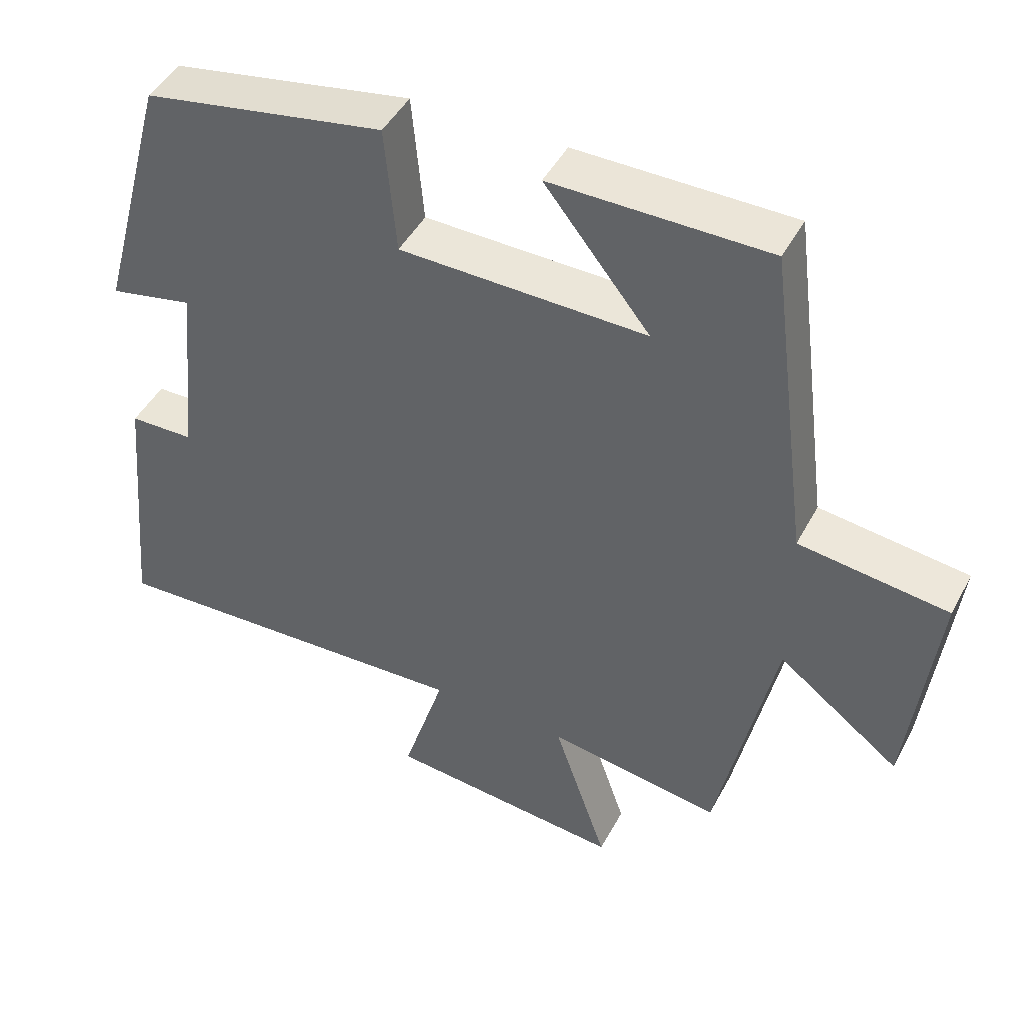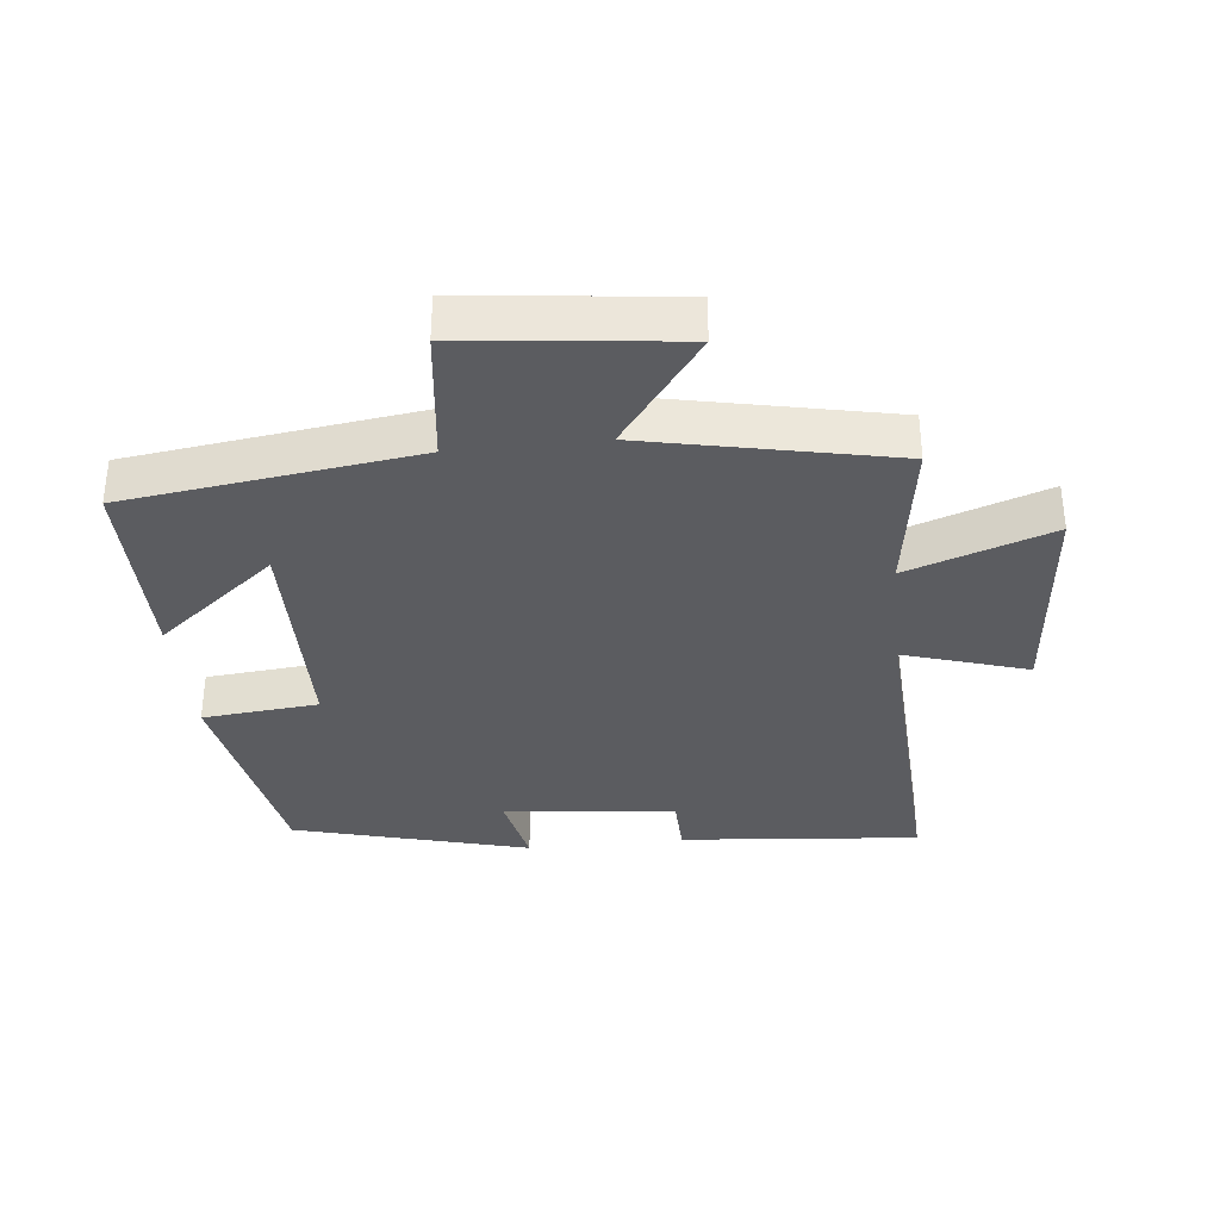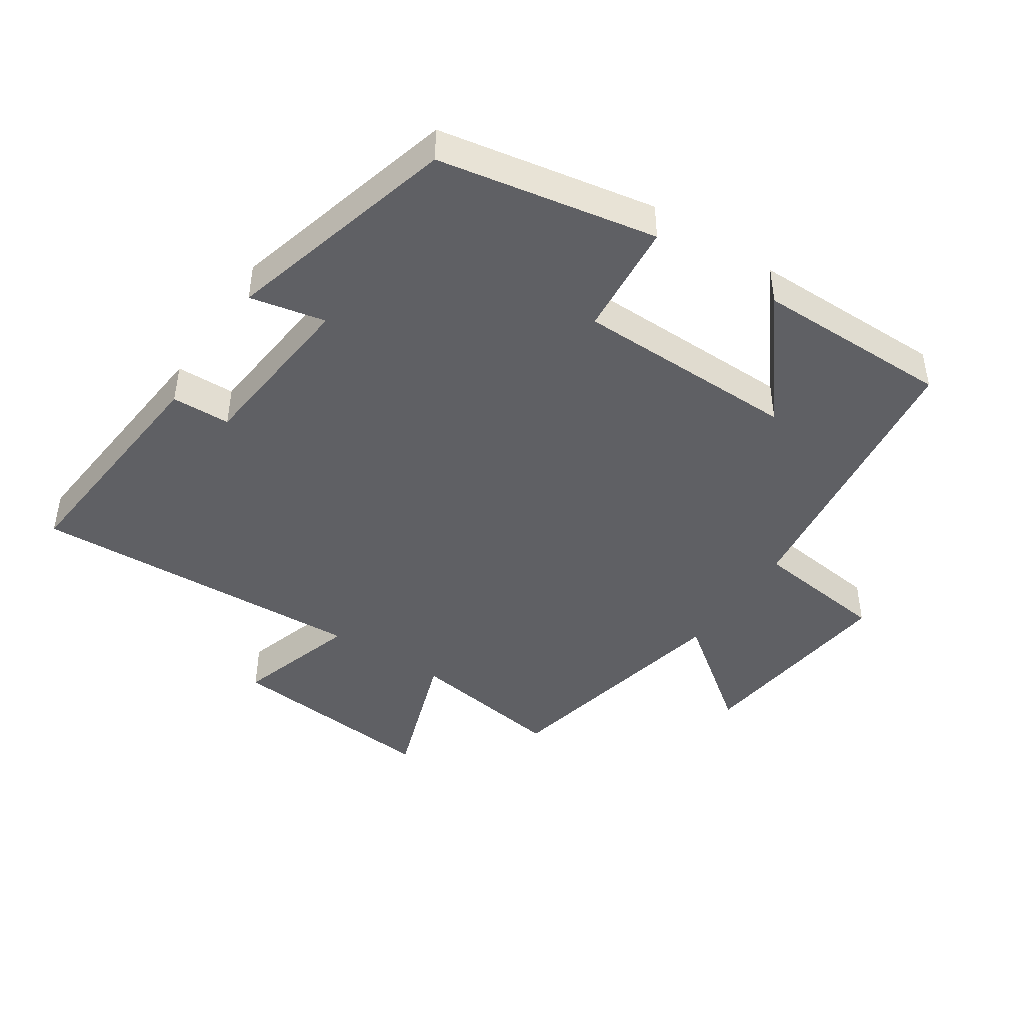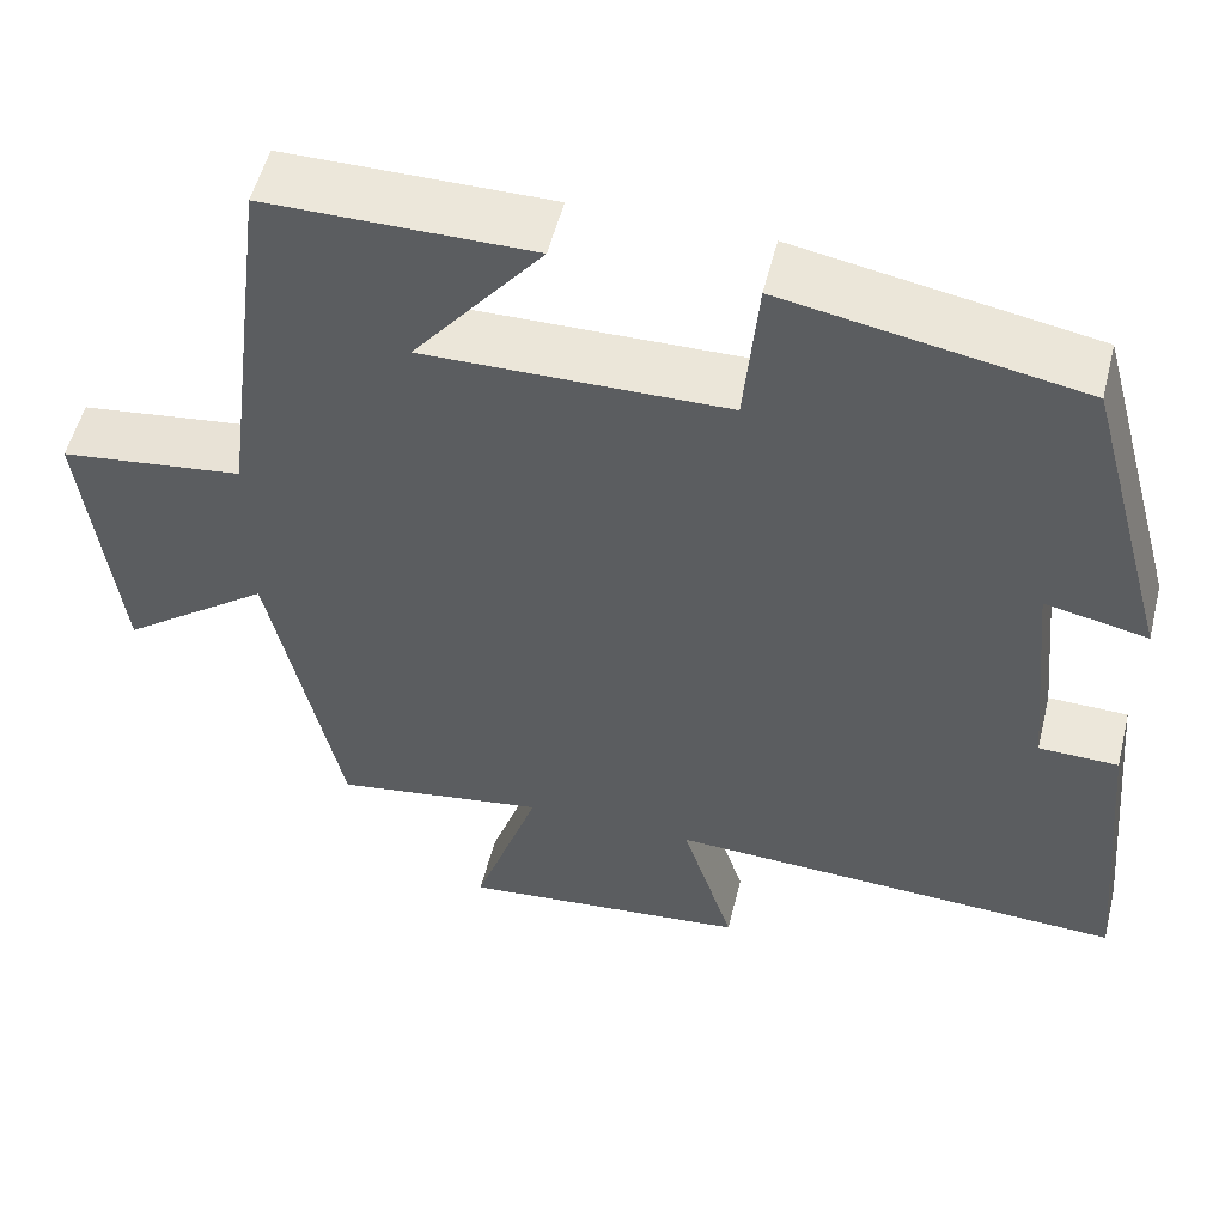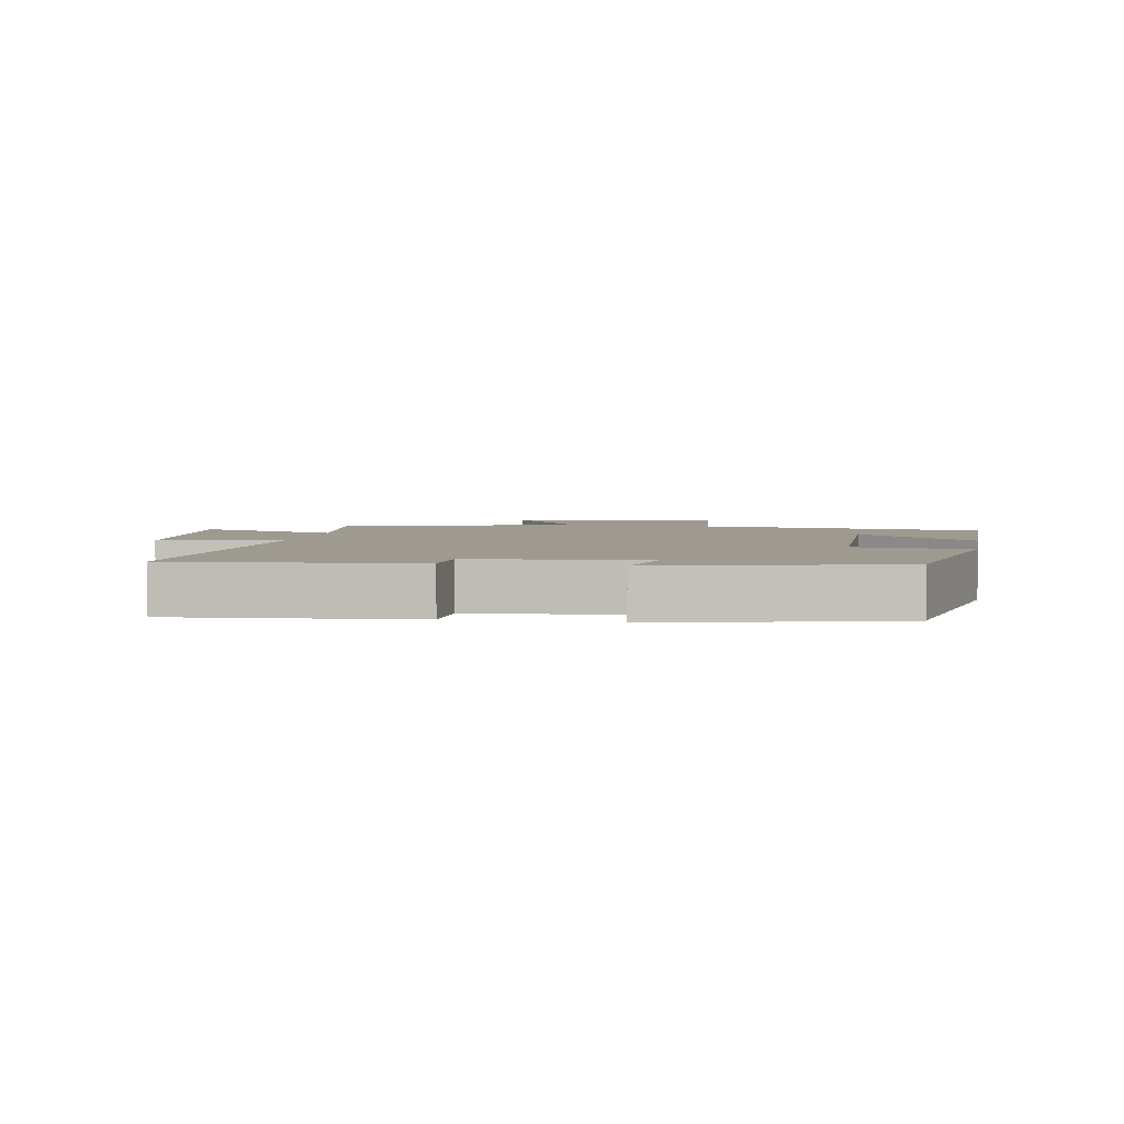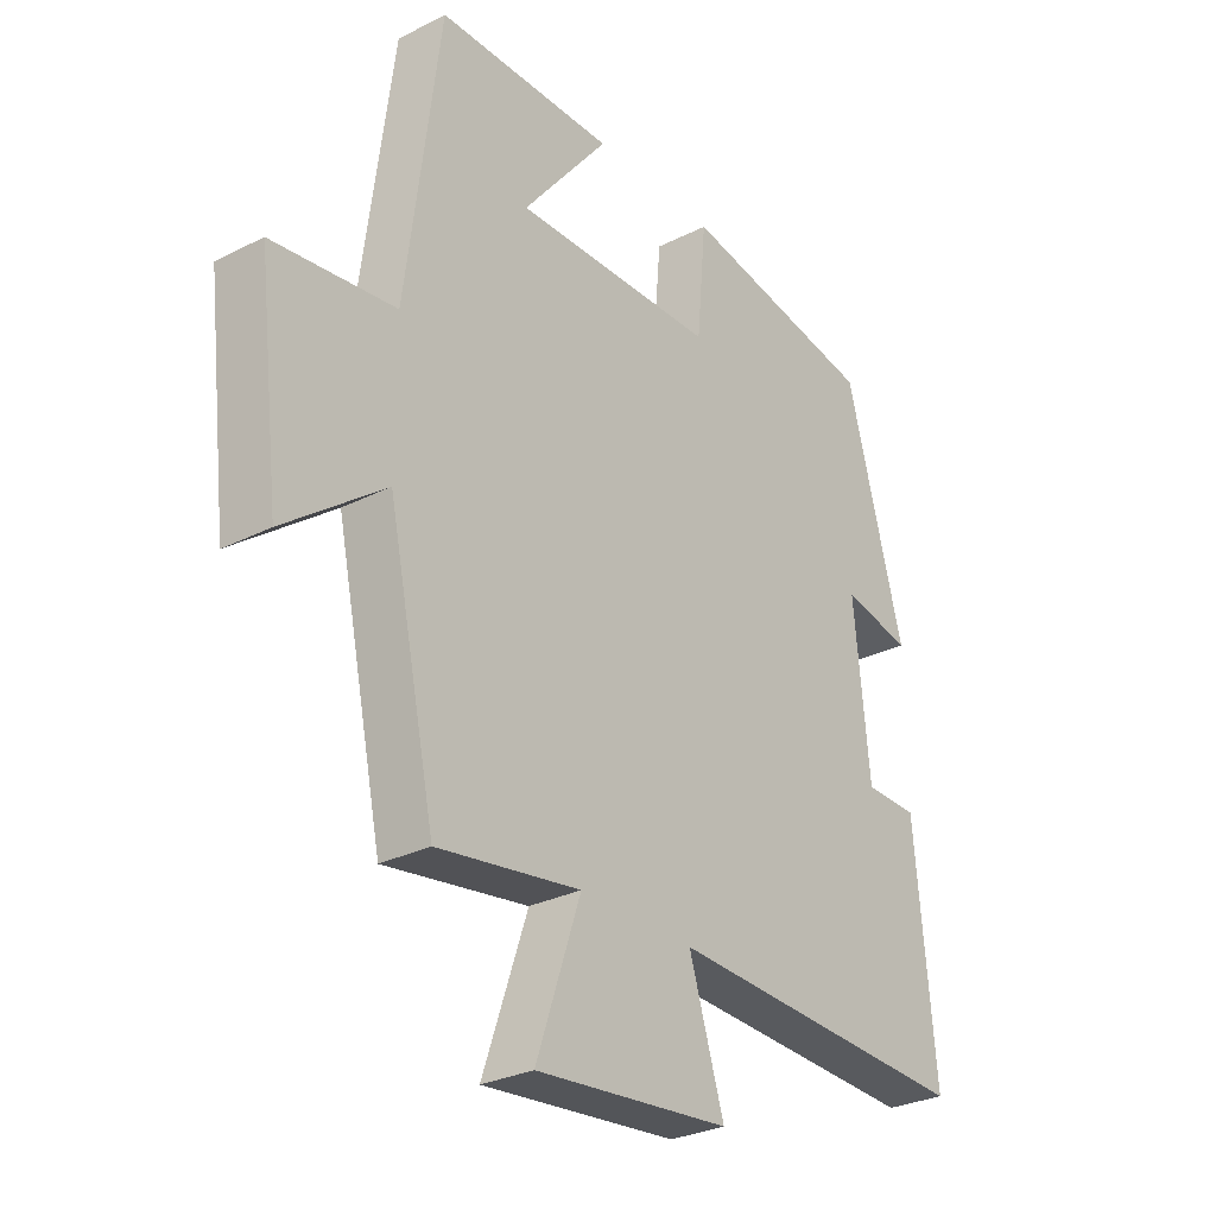
<metadata>
{"format":"obj","ext":"obj","renderer":"f3d","projection":"perspective","resolution":1024,"background":"white","views":[{"elev":45.8,"azim":26.8,"up":"+Z"},{"elev":-34.8,"azim":96.3,"up":"+Y"},{"elev":-44.3,"azim":-33.4,"up":"+Y"},{"elev":53.7,"azim":-166.1,"up":"+Z"},{"elev":3.7,"azim":-79.3,"up":"+Y"},{"elev":-29.0,"azim":127.1,"up":"+Z"}]}
</metadata>
<code>
v -0.403 0.07 0.44
v -0.069 0.07 0.5
v -0.053 0.07 0.323
v 0.289 0.07 0.317
v 0.143 0.07 0.5
v 0.443 0.07 0.499
v 0.5 0.07 0.058
v 0.707 0.07 0.032
v 0.669 0.07 -0.29
v 0.5 0.07 -0.162
v 0.42 0.07 -0.537
v 0.179 0.07 -0.5
v 0.254 0.07 -0.72
v -0.074 0.07 -0.688
v -0.015 0.07 -0.5
v -0.534 0.07 -0.523
v -0.5 0.07 -0.158
v -0.41 0.07 -0.156
v -0.384 0.07 0.106
v -0.5 0.07 0.082
v -0.403 0 0.44
v -0.069 0 0.5
v -0.053 0 0.323
v 0.289 0 0.317
v 0.143 0 0.5
v 0.443 0 0.499
v 0.5 0 0.058
v 0.707 0 0.032
v 0.669 0 -0.29
v 0.5 0 -0.162
v 0.42 0 -0.537
v 0.179 0 -0.5
v 0.254 0 -0.72
v -0.074 0 -0.688
v -0.015 0 -0.5
v -0.534 0 -0.523
v -0.5 0 -0.158
v -0.41 0 -0.156
v -0.384 0 0.106
v -0.5 0 0.082
f 19 20 1 2
f 18 19 2 3
f 15 16 17 18
f 15 18 3 4
f 12 13 14 15
f 12 15 4
f 10 11 12 4
f 7 8 9 10
f 7 10 4
f 4 5 6 7
f 22 21 40 39
f 23 22 39 38
f 38 37 36 35
f 24 23 38 35
f 35 34 33 32
f 24 35 32
f 24 32 31 30
f 30 29 28 27
f 24 30 27
f 27 26 25 24
f 1 21 22 2
f 2 22 23 3
f 3 23 24 4
f 4 24 25 5
f 5 25 26 6
f 6 26 27 7
f 7 27 28 8
f 8 28 29 9
f 9 29 30 10
f 10 30 31 11
f 11 31 32 12
f 12 32 33 13
f 13 33 34 14
f 14 34 35 15
f 15 35 36 16
f 16 36 37 17
f 17 37 38 18
f 18 38 39 19
f 19 39 40 20
f 20 40 21 1

</code>
